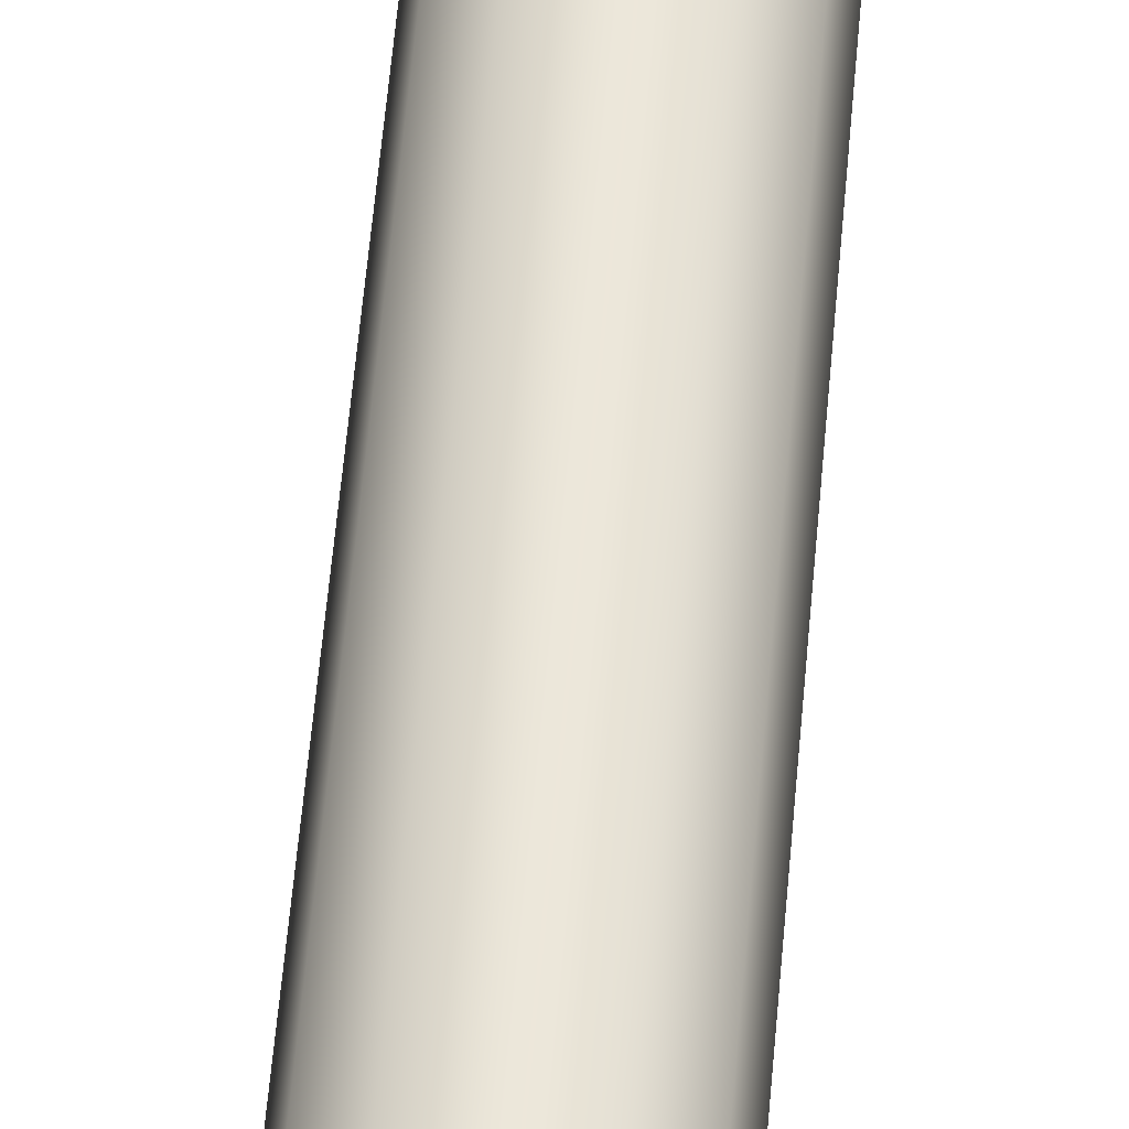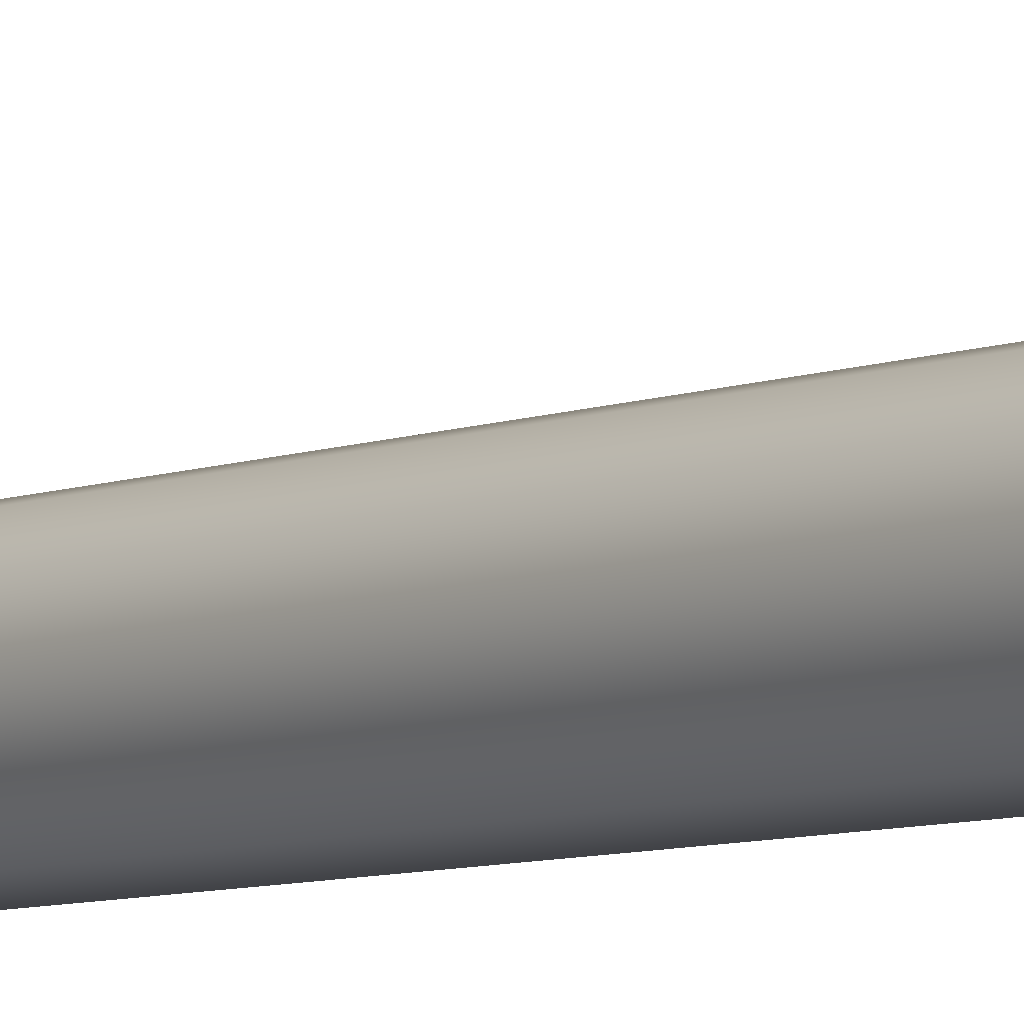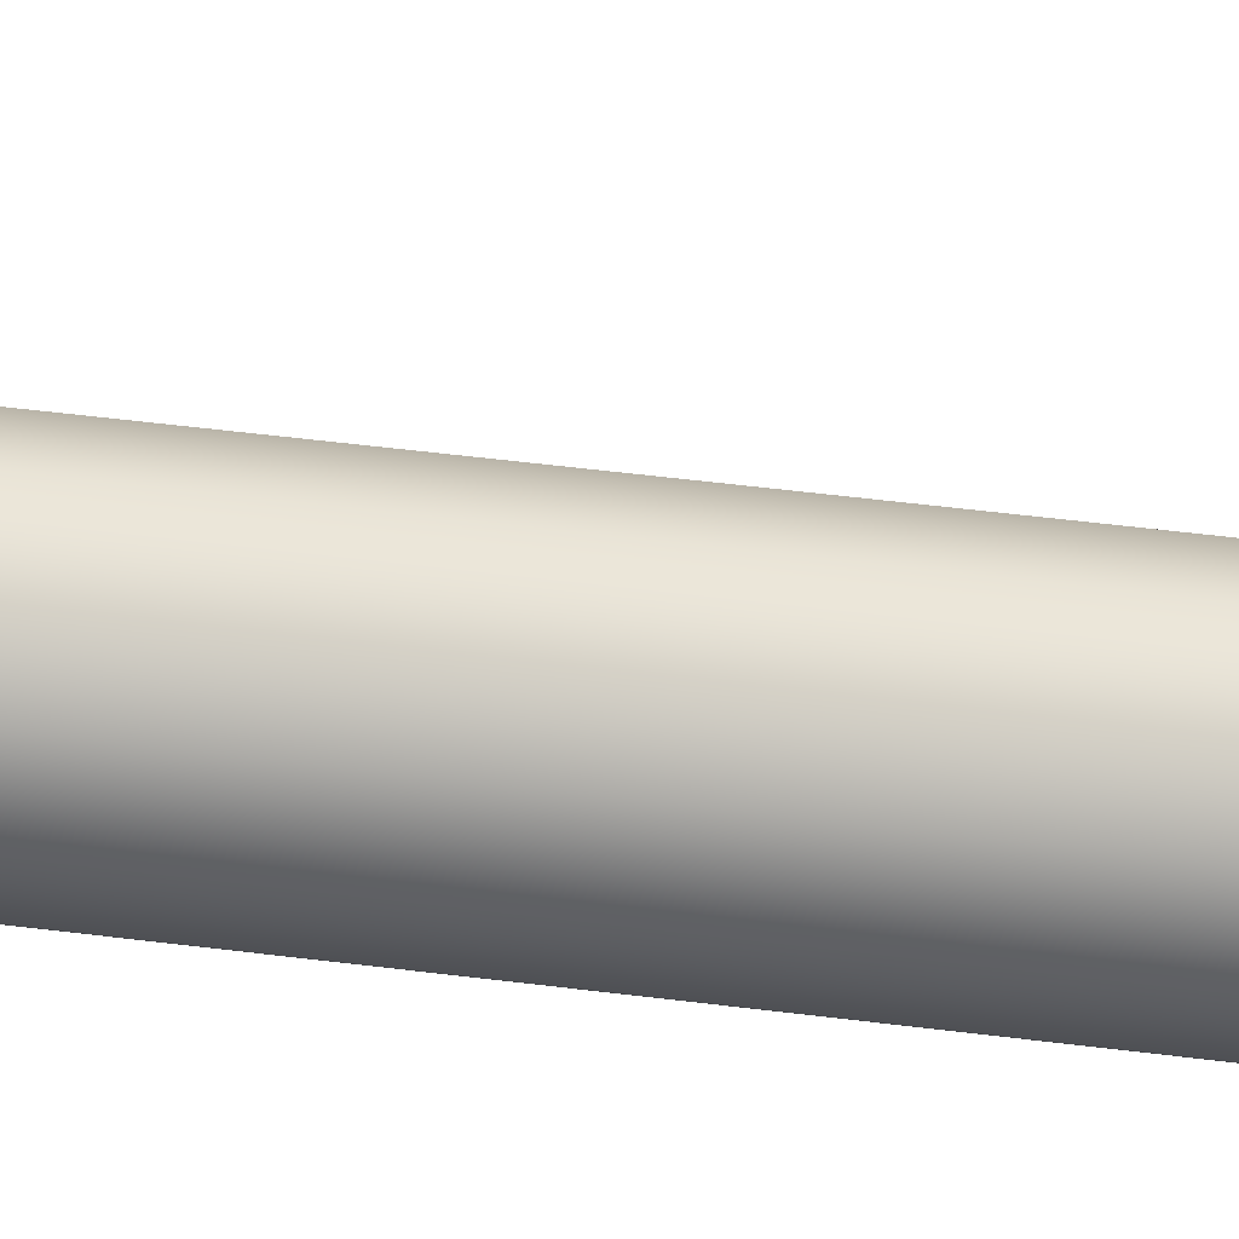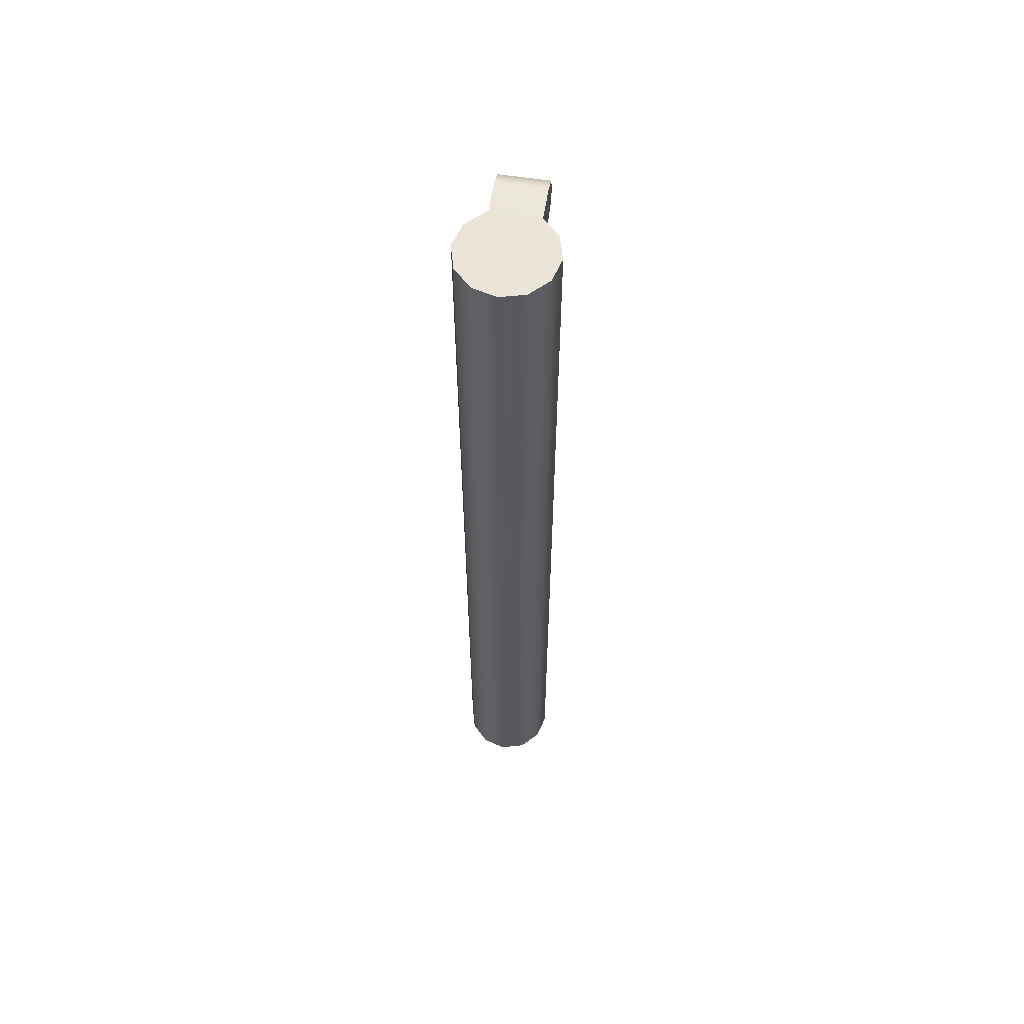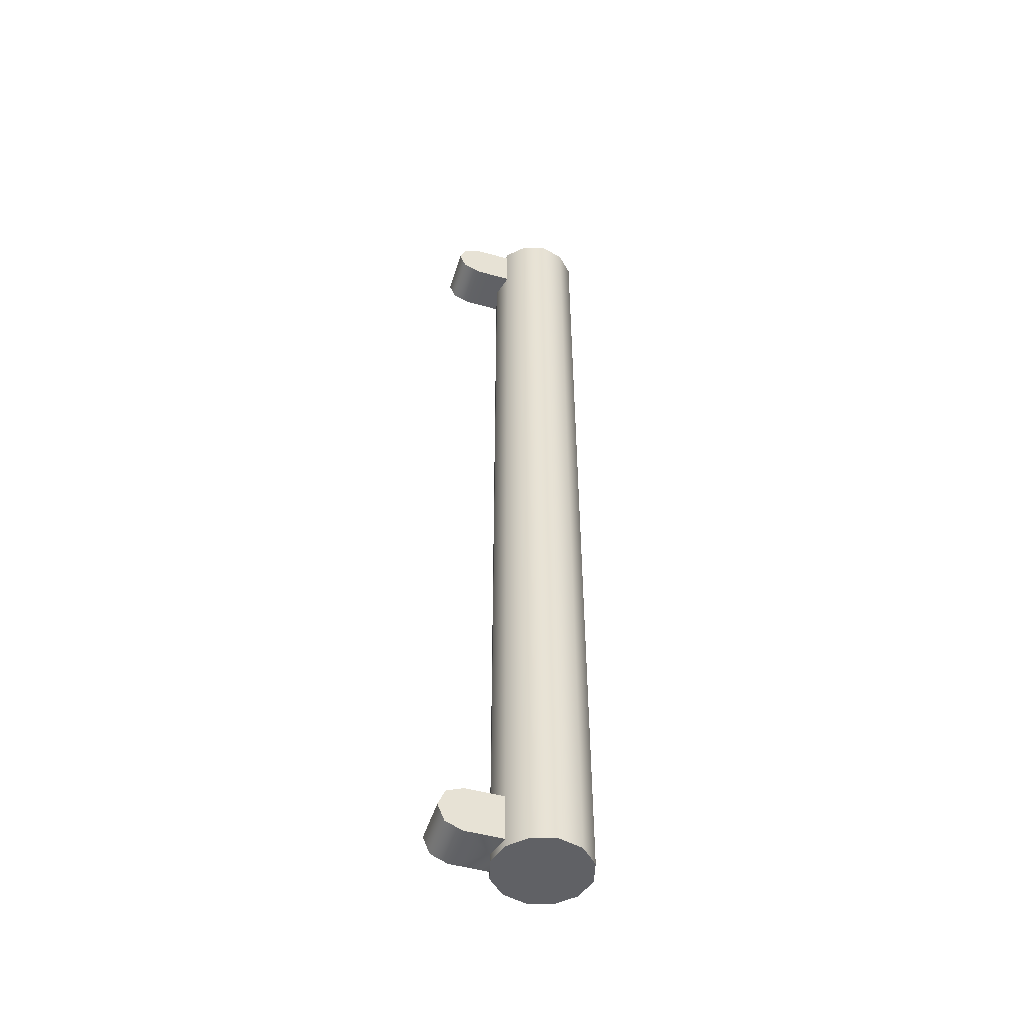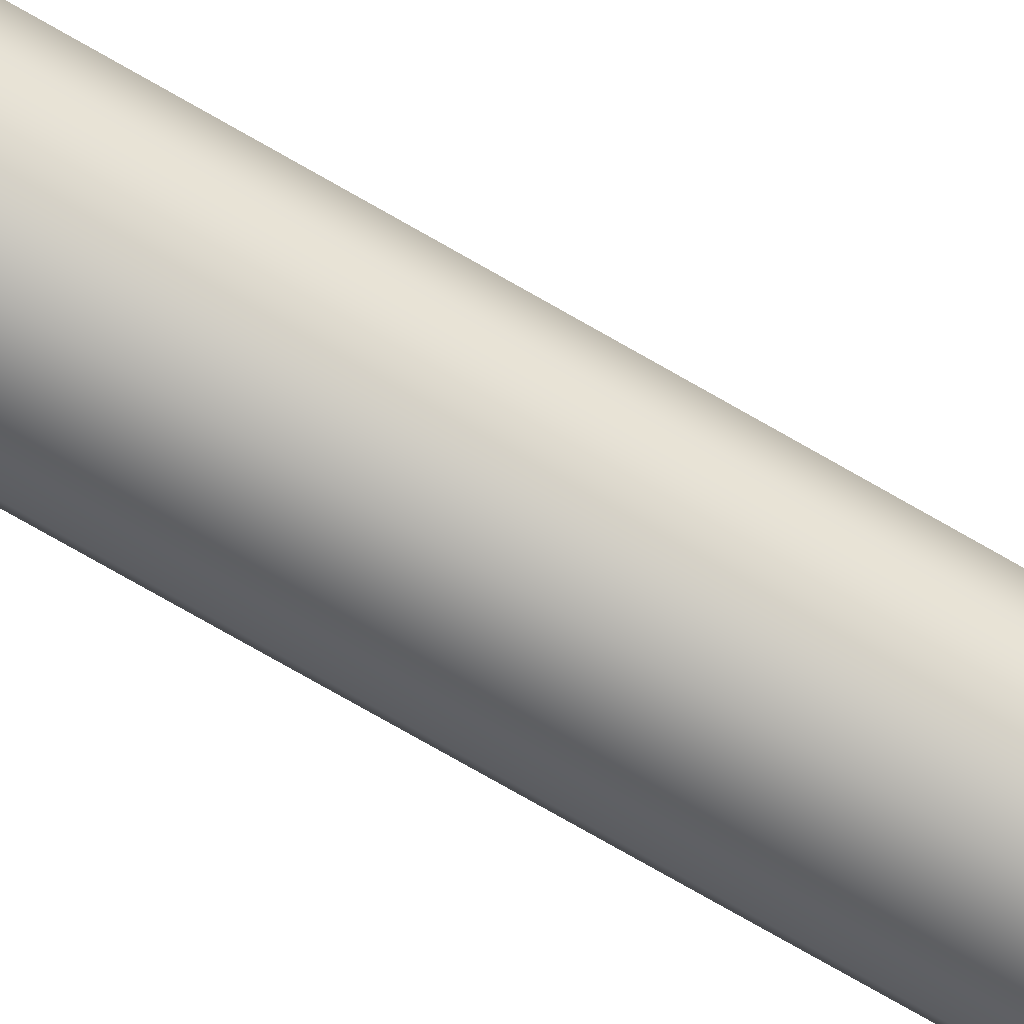
<metadata>
{"format":"obj","ext":"obj","renderer":"f3d","projection":"perspective","resolution":1024,"background":"white","views":[{"elev":54.0,"azim":-175.3,"up":"+Z"},{"elev":-6.5,"azim":141.3,"up":"+Z"},{"elev":42.3,"azim":99.1,"up":"+Z"},{"elev":59.6,"azim":-171.1,"up":"+Y"},{"elev":-49.6,"azim":72.8,"up":"+Y"},{"elev":-78.6,"azim":60.5,"up":"+Z"}]}
</metadata>
<code>
o lepus_landing_leg_srf_1_upper_leg
v -0.01875 0.01875 0
v -0.01875 0.01326 0.01326
v -0.01875 0 0.01875
v -0.01875 -0.01326 0.01326
v -0.01875 -0.01875 0
v 0.01875 0.01875 0
v 0.01875 0.01326 0.01326
v 0.01875 0 0.01875
v 0.01875 -0.01326 0.01326
v 0.01875 -0.01875 0
v 0.01875 -0.01875 -0.03002
v 0.01875 0.01875 -0.03002
v 0 -0.01875 -0.025
v 0 0.01875 -0.025
v -0.01875 -0.01875 -0.03002
v -0.01875 0.01875 -0.03002
v -0.01875 -0.6813 0
v -0.01875 -0.6867 0.01326
v -0.01875 -0.7 0.01875
v -0.01875 -0.7133 0.01326
v -0.01875 -0.7188 0
v 0.01875 -0.6813 0
v 0.01875 -0.6867 0.01326
v 0.01875 -0.7 0.01875
v 0.01875 -0.7133 0.01326
v 0.01875 -0.7188 0
v 0.01875 -0.7188 -0.03002
v 0.01875 -0.6813 -0.03002
v 0 -0.7188 -0.025
v 0 -0.6813 -0.025
v -0.01875 -0.7188 -0.03002
v -0.01875 -0.6813 -0.03002
v 0.0375 0.025 -0.0625
v 0.03248 0.025 -0.04375
v 0.01875 0.025 -0.03002
v 0 0.025 -0.025
v -0.01875 0.025 -0.03002
v -0.03248 0.025 -0.04375
v -0.0375 0.025 -0.0625
v -0.03248 0.025 -0.08125
v -0.01875 0.025 -0.09498
v -9.185e-18 0.025 -0.1
v 0.01875 0.025 -0.09498
v 0.03248 0.025 -0.08125
v 0.0375 -0.725 -0.0625
v 0.03248 -0.725 -0.04375
v 0.01875 -0.725 -0.03002
v 0 -0.725 -0.025
v -0.01875 -0.725 -0.03002
v -0.03248 -0.725 -0.04375
v -0.0375 -0.725 -0.0625
v -0.03248 -0.725 -0.08125
v -0.01875 -0.725 -0.09498
v -9.185e-18 -0.725 -0.1
v 0.01875 -0.725 -0.09498
v 0.03248 -0.725 -0.08125
g lepus_landing_leg_srf_1_upper_leg_default
f 1 5 4 3 2
f 1 16 15 5
f 7 8 9 10 6
f 10 11 12 6
f 17 21 20 19 18
f 17 32 31 21
f 23 24 25 26 22
f 26 27 28 22
f 33 44 43 42 41 40 39 38 37 36 35 34
f 46 47 48 49 50 51 52 53 54 55 56 45
f 2 7 6 1
f 3 8 7 2
f 4 9 8 3
f 5 10 9 4
f 5 13 10
f 6 14 1
f 11 10 13
f 13 5 15
f 14 6 12
f 16 1 14
f 18 23 22 17
f 19 24 23 18
f 20 25 24 19
f 21 26 25 20
f 21 29 26
f 22 30 17
f 27 26 29
f 28 27 29 31 32 30
f 29 21 31
f 30 22 28
f 32 17 30
f 33 45 56 44
f 34 46 45 33
f 35 47 46 34
f 36 48 47 35
f 37 49 48 36
f 38 50 49 37
f 39 51 50 38
f 40 52 51 39
f 41 53 52 40
f 42 54 53 41
f 43 55 54 42
f 44 56 55 43

</code>
